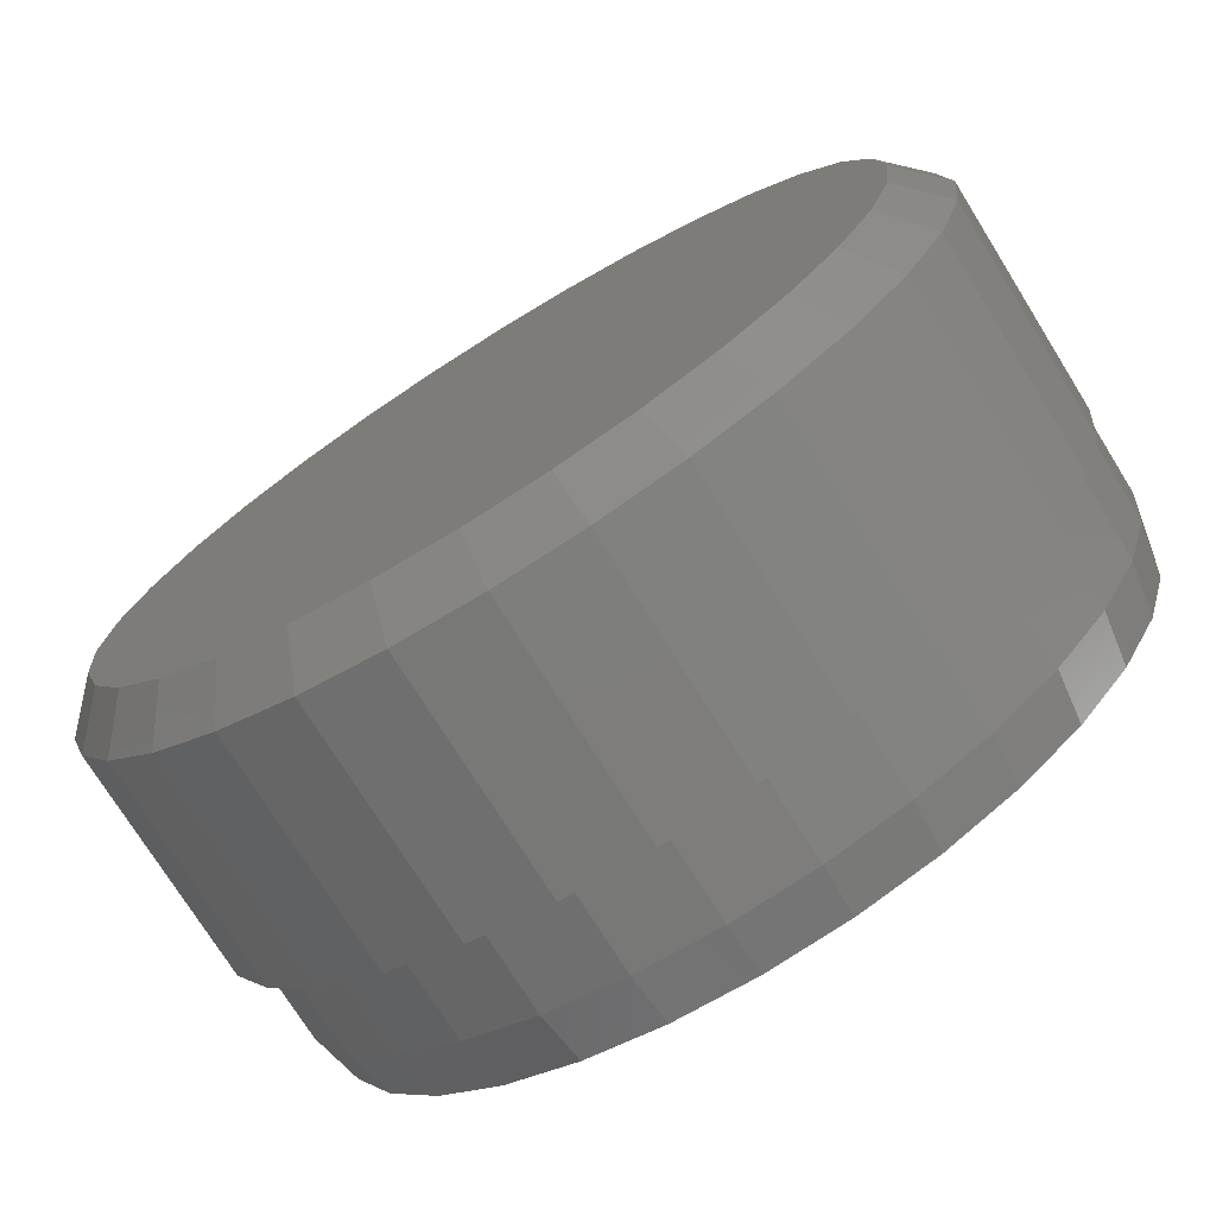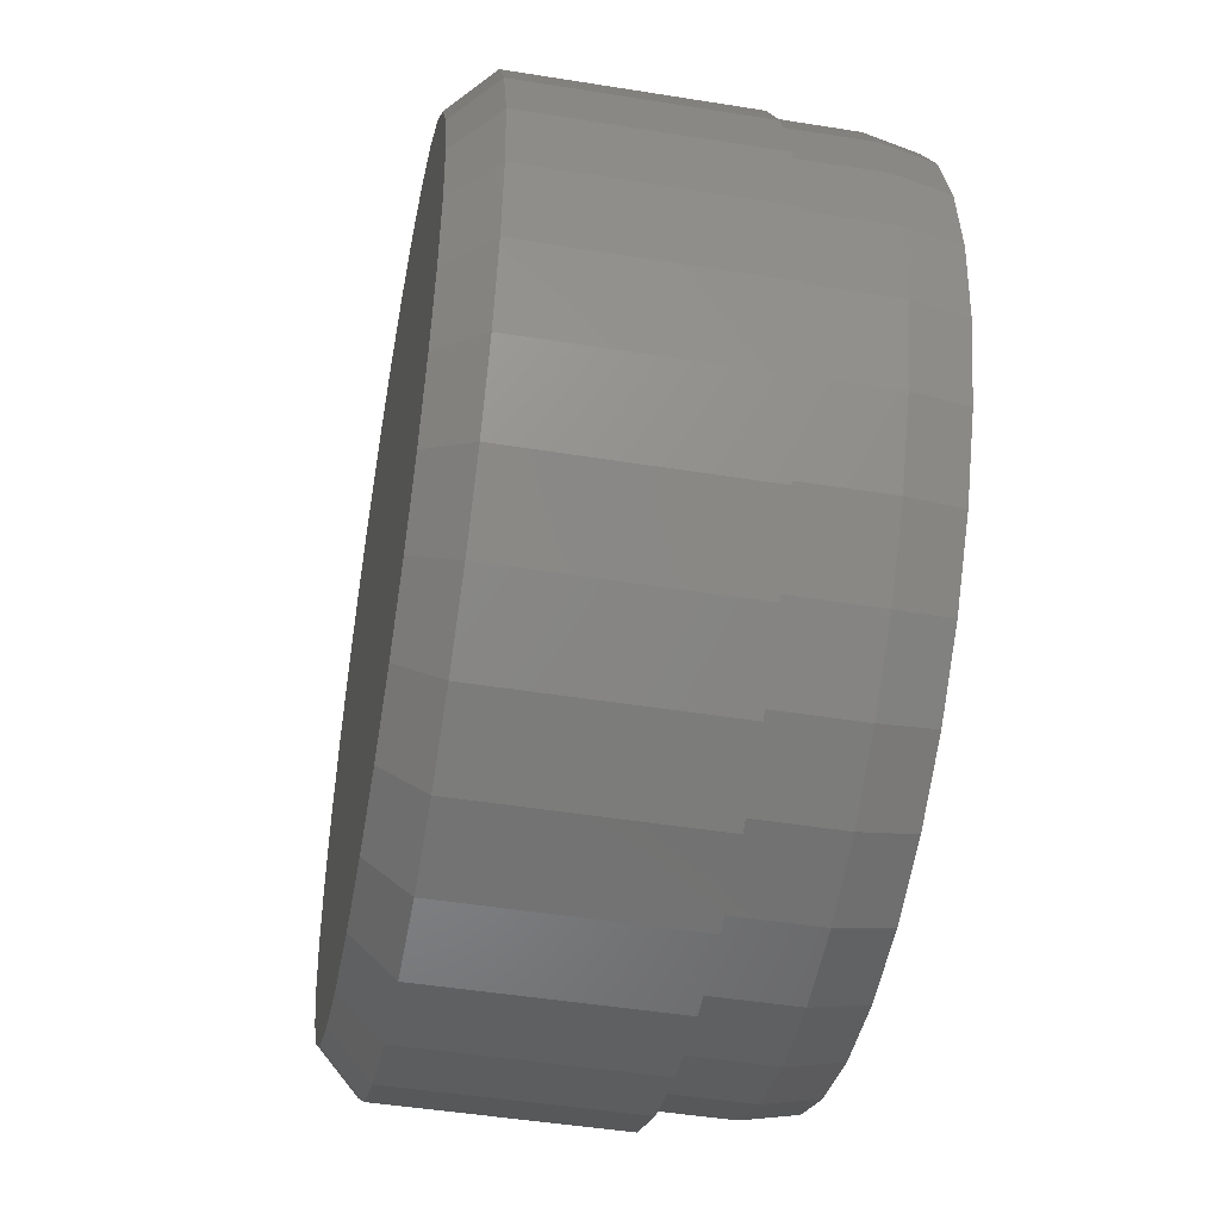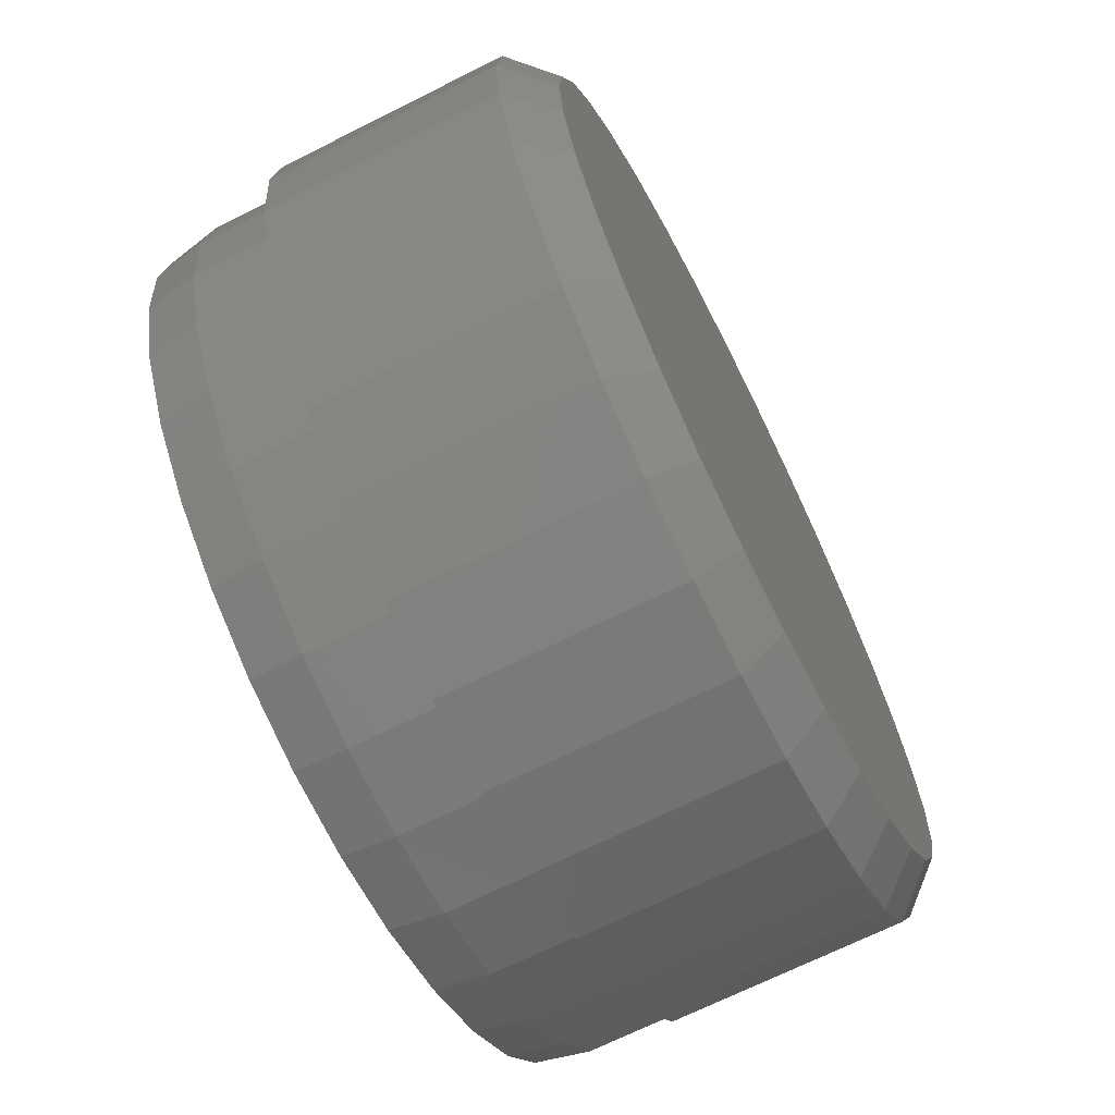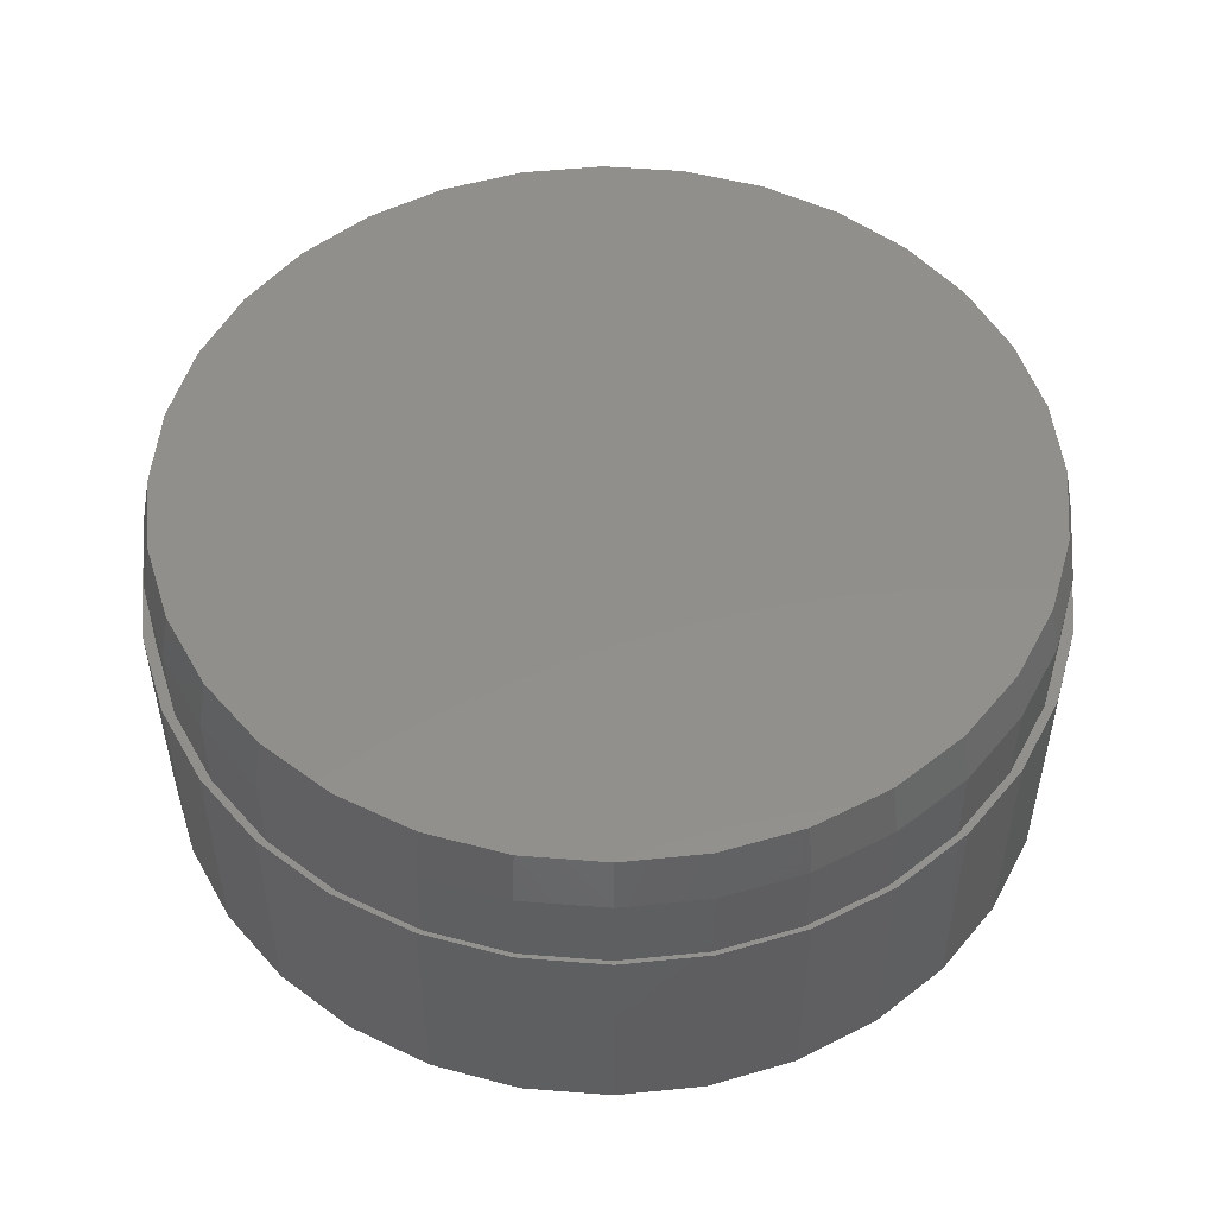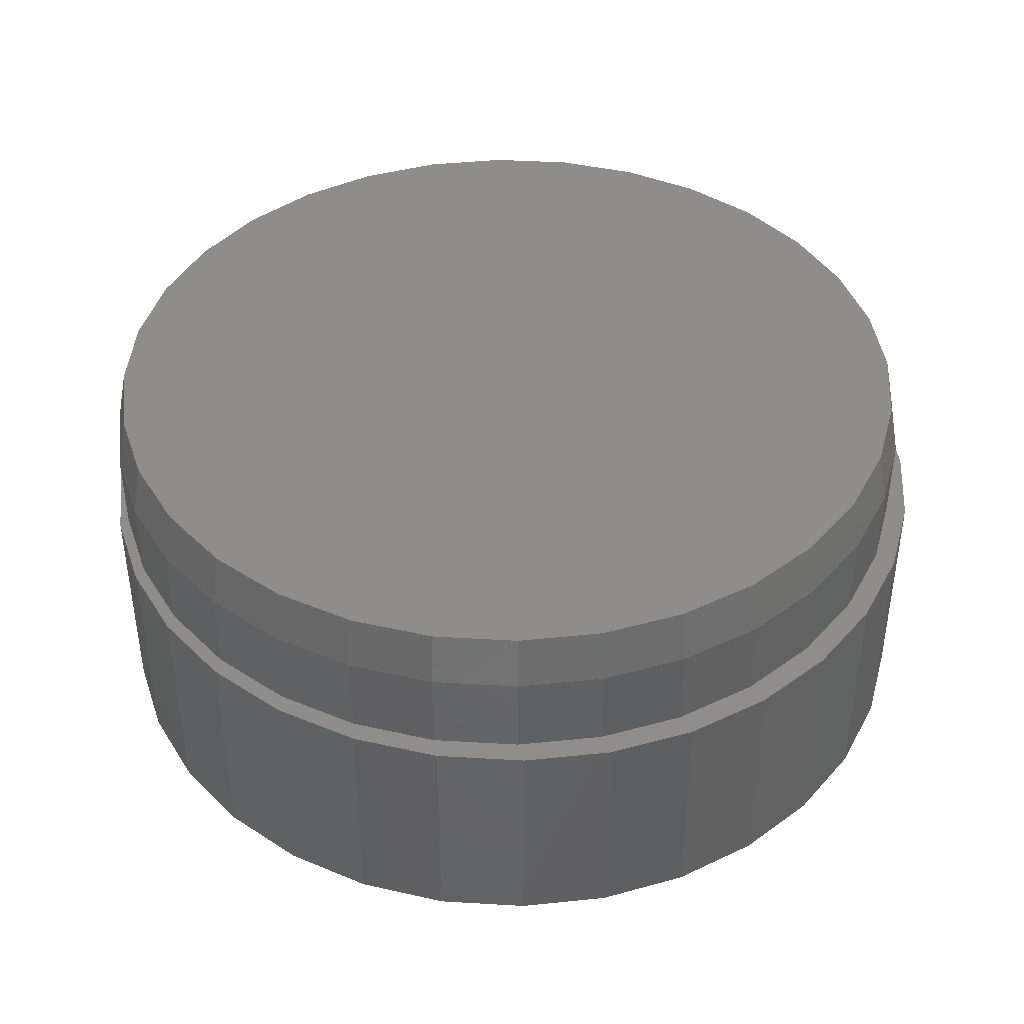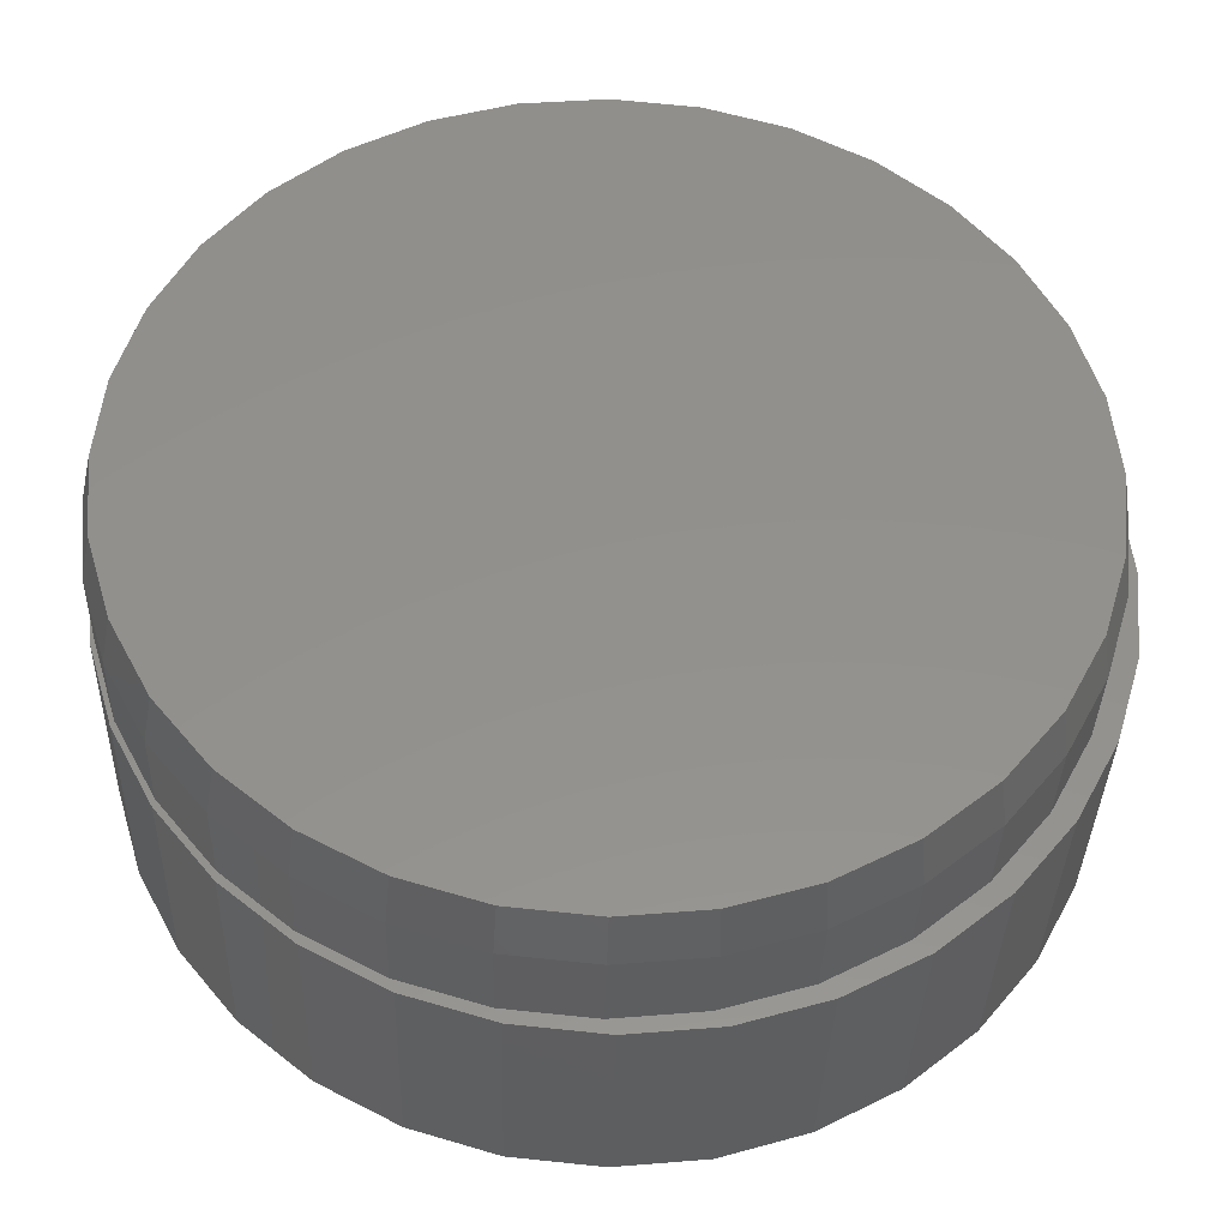
<metadata>
{"format":"stl","ext":"stl","renderer":"f3d","projection":"perspective","resolution":1024,"background":"white","views":[{"elev":-74.3,"azim":-148.1,"up":"+Y"},{"elev":-47.3,"azim":-100.3,"up":"+Y"},{"elev":-68.8,"azim":116.7,"up":"+Y"},{"elev":51.2,"azim":-90.7,"up":"+Z"},{"elev":41.9,"azim":54.7,"up":"+Z"},{"elev":-36.0,"azim":-1.6,"up":"+Y"}]}
</metadata>
<code>
# stl→obj: 192 verts, 380 faces
v -0.06038 0.3077 0.3047
v 0.06203 0.3077 0.3047
v 0.0008232 0.3137 0.3047
v 0.1209 0.2899 0.3047
v -0.1192 0.2899 0.3047
v 0.1751 0.2609 0.3047
v -0.1735 0.2609 0.3047
v 0.2227 0.2218 0.3047
v -0.221 0.2218 0.3047
v 0.2617 0.1743 0.3047
v -0.26 0.1743 0.3047
v 0.2907 0.1201 0.3047
v -0.289 0.1201 0.3047
v 0.3085 0.06121 0.3047
v -0.3069 0.06121 0.3047
v 0.3146 -1.605e-16 0.3047
v -0.3129 1.721e-06 0.3047
v 0.3085 -0.06121 0.3047
v -0.3069 -0.06121 0.3047
v 0.2907 -0.1201 0.3047
v -0.289 -0.1201 0.3047
v 0.2617 -0.1743 0.3047
v -0.26 -0.1743 0.3047
v 0.2227 -0.2218 0.3047
v -0.221 -0.2218 0.3047
v 0.1751 -0.2609 0.3047
v -0.1735 -0.2609 0.3047
v 0.1209 -0.2899 0.3047
v -0.1192 -0.2899 0.3047
v 0.06203 -0.3077 0.3047
v -0.06038 -0.3077 0.3047
v 0.0008224 -0.3137 0.3047
v 0.3224 0 0.2031
v 0.3224 -7.875e-17 0.2656
v 0.3162 -0.06273 0.2031
v 0.3162 -0.06273 0.2656
v 0.2979 -0.1231 0.2031
v 0.2979 -0.1231 0.2656
v 0.2682 -0.1786 0.2031
v 0.2682 -0.1786 0.2656
v 0.2282 -0.2274 0.2031
v 0.2282 -0.2274 0.2656
v 0.1795 -0.2674 0.2031
v 0.1795 -0.2674 0.2656
v 0.1239 -0.2971 0.2031
v 0.1239 -0.2971 0.2656
v 0.06355 -0.3154 0.2031
v 0.06355 -0.3154 0.2656
v 0.0008224 -0.3215 0.2031
v 0.0008224 -0.3215 0.2656
v -0.06191 -0.3154 0.2031
v -0.06191 -0.3154 0.2656
v -0.1222 -0.2971 0.2031
v -0.1222 -0.2971 0.2656
v -0.1778 -0.2674 0.2031
v -0.1778 -0.2674 0.2656
v -0.2265 -0.2274 0.2031
v -0.2265 -0.2274 0.2656
v -0.2665 -0.1786 0.2031
v -0.2665 -0.1786 0.2656
v -0.2962 -0.1231 0.2031
v -0.2962 -0.1231 0.2656
v -0.3145 -0.06273 0.2031
v -0.3145 -0.06273 0.2656
v -0.3207 3.938e-17 0.2031
v -0.3207 3.938e-17 0.2656
v -0.3145 0.06273 0.2031
v -0.3145 0.06273 0.2656
v -0.2962 0.1231 0.2031
v -0.2962 0.1231 0.2656
v -0.2665 0.1786 0.2031
v -0.2665 0.1786 0.2656
v -0.2265 0.2274 0.2031
v -0.2265 0.2274 0.2656
v -0.1778 0.2674 0.2031
v -0.1778 0.2674 0.2656
v -0.1222 0.2971 0.2031
v -0.1222 0.2971 0.2656
v -0.06191 0.3154 0.2031
v -0.06191 0.3154 0.2656
v 0.0008224 0.3215 0.2031
v 0.0008224 0.3215 0.2656
v 0.06355 0.3154 0.2031
v 0.06355 0.3154 0.2656
v 0.1239 0.2971 0.2031
v 0.1239 0.2971 0.2656
v 0.1795 0.2674 0.2031
v 0.1795 0.2674 0.2656
v 0.2282 0.2274 0.2031
v 0.2282 0.2274 0.2656
v 0.2682 0.1786 0.2031
v 0.2682 0.1786 0.2656
v 0.2979 0.1231 0.2031
v 0.2979 0.1231 0.2656
v 0.3162 0.06273 0.2031
v 0.3162 0.06273 0.2656
v 0.007895 -0.3316 0.2031
v 0.07258 -0.3252 0.2031
v -0.05679 -0.3252 0.2031
v 0.007895 0.3316 0.2031
v -0.05679 0.3252 0.2031
v -0.119 0.3063 0.2031
v -0.1763 0.2757 0.2031
v -0.2266 0.2345 0.2031
v -0.2678 0.1842 0.2031
v -0.2984 0.1269 0.2031
v -0.3173 0.06469 0.2031
v -0.3173 -0.06469 0.2031
v -0.2984 -0.1269 0.2031
v -0.2678 -0.1842 0.2031
v -0.2266 -0.2345 0.2031
v -0.1763 -0.2757 0.2031
v -0.119 -0.3063 0.2031
v 0.1348 -0.3063 0.2031
v -0.3237 4.061e-17 0.2031
v 0.07258 0.3252 0.2031
v 0.1348 0.3063 0.2031
v 0.1921 0.2757 0.2031
v 0.2424 0.2345 0.2031
v 0.2836 0.1842 0.2031
v 0.3142 0.1269 0.2031
v 0.3331 0.06469 0.2031
v 0.3395 0 0.2031
v 0.3331 -0.06469 0.2031
v 0.3142 -0.1269 0.2031
v 0.2836 -0.1842 0.2031
v 0.2424 -0.2345 0.2031
v 0.1921 -0.2757 0.2031
v 0.007895 0.3003 0
v 0.06649 0.2946 0
v -0.0507 0.2946 0
v 0.007895 -0.3003 0
v -0.0507 -0.2946 0
v 0.06649 -0.2946 0
v -0.107 -0.2775 0
v 0.1228 -0.2775 0
v -0.159 -0.2497 0
v 0.1747 -0.2497 0
v -0.2045 -0.2124 0
v 0.2203 -0.2124 0
v -0.2418 -0.1669 0
v 0.2576 -0.1669 0
v -0.2696 -0.1149 0
v 0.2854 -0.1149 0
v -0.2867 -0.05859 0
v 0.3025 -0.05859 0
v -0.2924 -2.299e-16 0
v 0.3082 -7.347e-17 0
v -0.2867 0.05859 0
v 0.3025 0.05859 0
v -0.2696 0.1149 0
v 0.2854 0.1149 0
v -0.2418 0.1669 0
v 0.2576 0.1669 0
v -0.2045 0.2124 0
v 0.2203 0.2124 0
v -0.159 0.2497 0
v 0.1747 0.2497 0
v -0.107 0.2775 0
v 0.1228 0.2775 0
v 0.3395 -6.702e-16 0.03125
v 0.3331 -0.06469 0.03125
v 0.3142 -0.1269 0.03125
v 0.2836 -0.1842 0.03125
v 0.2424 -0.2345 0.03125
v 0.1921 -0.2757 0.03125
v 0.1348 -0.3063 0.03125
v 0.07258 -0.3252 0.03125
v 0.007895 -0.3316 0.03125
v -0.05679 -0.3252 0.03125
v -0.119 -0.3063 0.03125
v -0.1763 -0.2757 0.03125
v -0.2266 -0.2345 0.03125
v -0.2678 -0.1842 0.03125
v -0.2984 -0.1269 0.03125
v -0.3173 -0.06469 0.03125
v -0.3237 4.061e-17 0.03125
v -0.3173 0.06469 0.03125
v -0.2984 0.1269 0.03125
v -0.2678 0.1842 0.03125
v -0.2266 0.2345 0.03125
v -0.1763 0.2757 0.03125
v -0.119 0.3063 0.03125
v -0.05679 0.3252 0.03125
v 0.007895 0.3316 0.03125
v 0.07258 0.3252 0.03125
v 0.1348 0.3063 0.03125
v 0.1921 0.2757 0.03125
v 0.2424 0.2345 0.03125
v 0.2836 0.1842 0.03125
v 0.3142 0.1269 0.03125
v 0.3331 0.06469 0.03125
f 1 2 3
f 2 1 4
f 4 1 5
f 4 5 6
f 6 5 7
f 6 7 8
f 8 7 9
f 8 9 10
f 10 9 11
f 10 11 12
f 12 11 13
f 12 13 14
f 14 13 15
f 14 15 16
f 16 15 17
f 16 17 18
f 18 17 19
f 18 19 20
f 20 19 21
f 20 21 22
f 22 21 23
f 22 23 24
f 24 23 25
f 24 25 26
f 26 25 27
f 26 27 28
f 28 27 29
f 28 29 30
f 30 29 31
f 30 31 32
f 33 34 35
f 35 34 36
f 35 36 37
f 37 36 38
f 37 38 39
f 39 38 40
f 39 40 41
f 41 40 42
f 41 42 43
f 43 42 44
f 43 44 45
f 45 44 46
f 45 46 47
f 47 46 48
f 47 48 49
f 49 48 50
f 49 50 51
f 51 50 52
f 51 52 53
f 53 52 54
f 53 54 55
f 55 54 56
f 55 56 57
f 57 56 58
f 57 58 59
f 59 58 60
f 59 60 61
f 61 60 62
f 61 62 63
f 63 62 64
f 63 64 65
f 65 64 66
f 65 66 67
f 67 66 68
f 67 68 69
f 69 68 70
f 69 70 71
f 71 70 72
f 71 72 73
f 73 72 74
f 73 74 75
f 75 74 76
f 75 76 77
f 77 76 78
f 77 78 79
f 79 78 80
f 79 80 81
f 81 80 82
f 81 82 83
f 83 82 84
f 83 84 85
f 85 84 86
f 85 86 87
f 87 86 88
f 87 88 89
f 89 88 90
f 89 90 91
f 91 90 92
f 91 92 93
f 93 92 94
f 93 94 95
f 95 94 96
f 95 96 33
f 33 96 34
f 50 31 52
f 52 31 29
f 52 29 54
f 54 29 27
f 54 27 56
f 56 27 25
f 56 25 58
f 58 25 23
f 58 23 60
f 60 23 21
f 60 21 62
f 62 21 19
f 62 19 64
f 64 19 17
f 64 17 66
f 31 50 32
f 32 50 48
f 32 48 30
f 30 48 46
f 30 46 28
f 28 46 44
f 28 44 26
f 26 44 42
f 26 42 24
f 24 42 40
f 24 40 22
f 22 40 38
f 22 38 20
f 20 38 36
f 20 36 18
f 18 36 34
f 18 34 16
f 82 2 84
f 84 2 4
f 84 4 86
f 86 4 6
f 86 6 88
f 88 6 8
f 88 8 90
f 90 8 10
f 90 10 92
f 92 10 12
f 92 12 94
f 94 12 14
f 94 14 96
f 96 14 16
f 96 16 34
f 2 82 3
f 3 82 80
f 3 80 1
f 1 80 78
f 1 78 5
f 5 78 76
f 5 76 7
f 7 76 74
f 7 74 9
f 9 74 72
f 9 72 11
f 11 72 70
f 11 70 13
f 13 70 68
f 13 68 15
f 15 68 66
f 15 66 17
f 97 98 49
f 97 49 99
f 100 101 81
f 79 81 101
f 101 102 79
f 77 79 102
f 102 103 77
f 77 103 75
f 75 103 104
f 75 104 73
f 73 104 105
f 73 105 71
f 71 105 106
f 71 106 69
f 69 106 107
f 69 107 67
f 61 63 108
f 108 109 61
f 59 61 109
f 109 110 59
f 57 59 110
f 110 111 57
f 55 57 111
f 111 112 55
f 53 55 112
f 112 113 53
f 53 113 51
f 51 113 99
f 99 49 51
f 98 114 47
f 98 47 49
f 115 108 63
f 115 63 65
f 115 65 67
f 115 67 107
f 100 81 116
f 116 81 83
f 116 83 117
f 117 83 85
f 117 85 118
f 118 85 87
f 118 87 119
f 119 87 89
f 119 89 120
f 120 89 91
f 120 91 121
f 121 91 93
f 121 93 122
f 122 93 95
f 122 95 123
f 123 95 33
f 123 33 124
f 124 33 35
f 124 35 125
f 125 35 37
f 125 37 126
f 126 37 39
f 126 39 127
f 127 39 41
f 127 41 128
f 128 41 43
f 128 43 114
f 114 43 45
f 114 45 47
f 129 130 131
f 132 133 134
f 134 133 135
f 134 135 136
f 136 135 137
f 136 137 138
f 138 137 139
f 138 139 140
f 140 139 141
f 140 141 142
f 142 141 143
f 142 143 144
f 144 143 145
f 144 145 146
f 146 145 147
f 146 147 148
f 148 147 149
f 148 149 150
f 150 149 151
f 150 151 152
f 152 151 153
f 152 153 154
f 154 153 155
f 154 155 156
f 156 155 157
f 156 157 158
f 158 157 159
f 158 159 160
f 160 159 131
f 160 131 130
f 161 123 162
f 162 123 124
f 162 124 163
f 163 124 125
f 163 125 164
f 164 125 126
f 164 126 165
f 165 126 127
f 165 127 166
f 166 127 128
f 166 128 167
f 167 128 114
f 167 114 168
f 168 114 98
f 168 98 169
f 169 98 97
f 169 97 170
f 170 97 99
f 170 99 171
f 171 99 113
f 171 113 172
f 172 113 112
f 172 112 173
f 173 112 111
f 173 111 174
f 174 111 110
f 174 110 175
f 175 110 109
f 175 109 176
f 176 109 108
f 176 108 177
f 177 108 115
f 177 115 178
f 178 115 107
f 178 107 179
f 179 107 106
f 179 106 180
f 180 106 105
f 180 105 181
f 181 105 104
f 181 104 182
f 182 104 103
f 182 103 183
f 183 103 102
f 183 102 184
f 184 102 101
f 184 101 185
f 185 101 100
f 185 100 186
f 186 100 116
f 186 116 187
f 187 116 117
f 187 117 188
f 188 117 118
f 188 118 189
f 189 118 119
f 189 119 190
f 190 119 120
f 190 120 191
f 191 120 121
f 191 121 192
f 192 121 122
f 192 122 161
f 161 122 123
f 185 130 129
f 129 184 185
f 158 188 156
f 156 188 189
f 156 189 154
f 154 189 190
f 154 190 152
f 152 190 191
f 152 191 150
f 150 191 192
f 150 192 148
f 148 192 161
f 182 157 181
f 181 157 155
f 181 155 180
f 180 155 153
f 180 153 179
f 179 153 151
f 179 151 178
f 178 151 149
f 178 149 177
f 177 149 147
f 188 158 187
f 187 158 160
f 187 160 186
f 186 160 130
f 186 130 185
f 157 182 159
f 159 182 183
f 159 183 131
f 131 183 184
f 131 184 129
f 169 133 132
f 132 168 169
f 137 172 139
f 139 172 173
f 139 173 141
f 141 173 174
f 141 174 143
f 143 174 175
f 143 175 145
f 145 175 176
f 145 176 147
f 147 176 177
f 166 138 165
f 165 138 140
f 165 140 164
f 164 140 142
f 164 142 163
f 163 142 144
f 163 144 162
f 162 144 146
f 162 146 161
f 161 146 148
f 172 137 171
f 171 137 135
f 171 135 170
f 170 135 133
f 170 133 169
f 138 166 136
f 136 166 167
f 136 167 134
f 134 167 168
f 134 168 132

</code>
